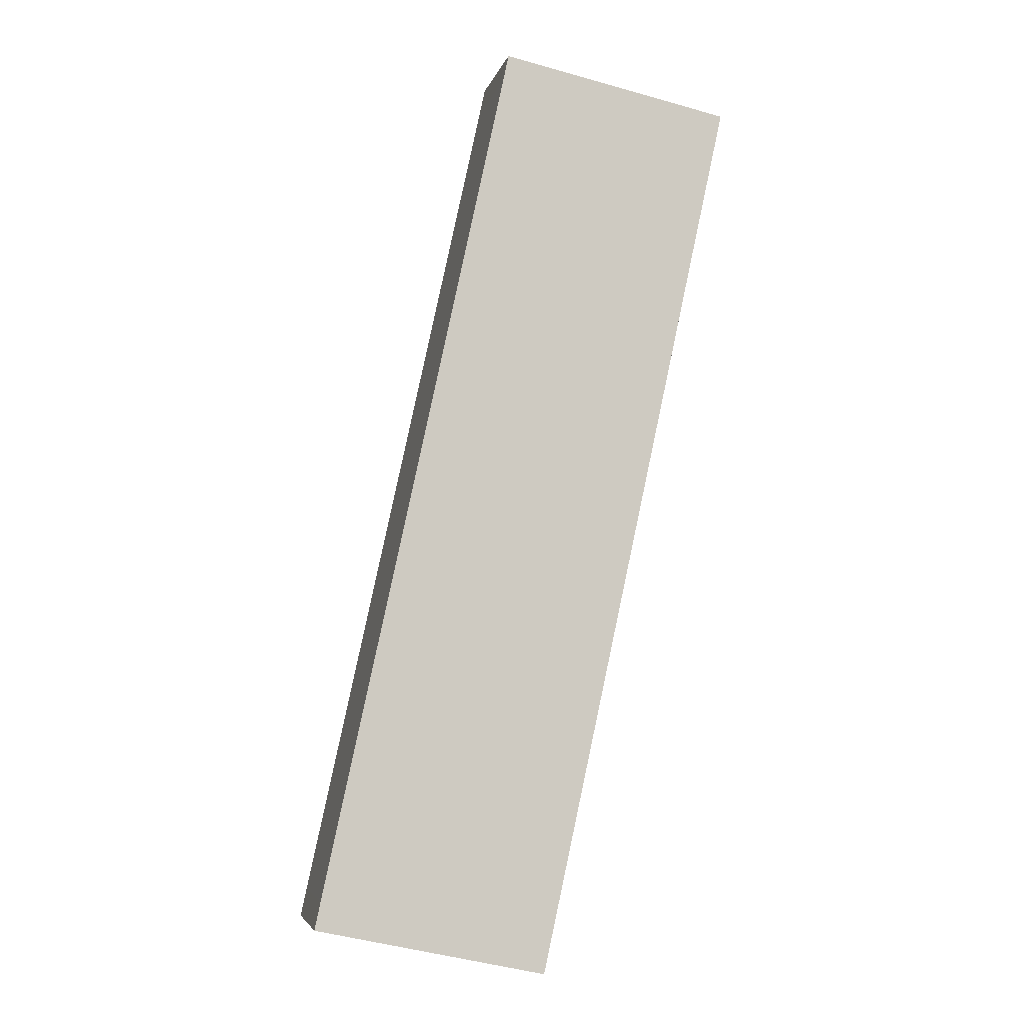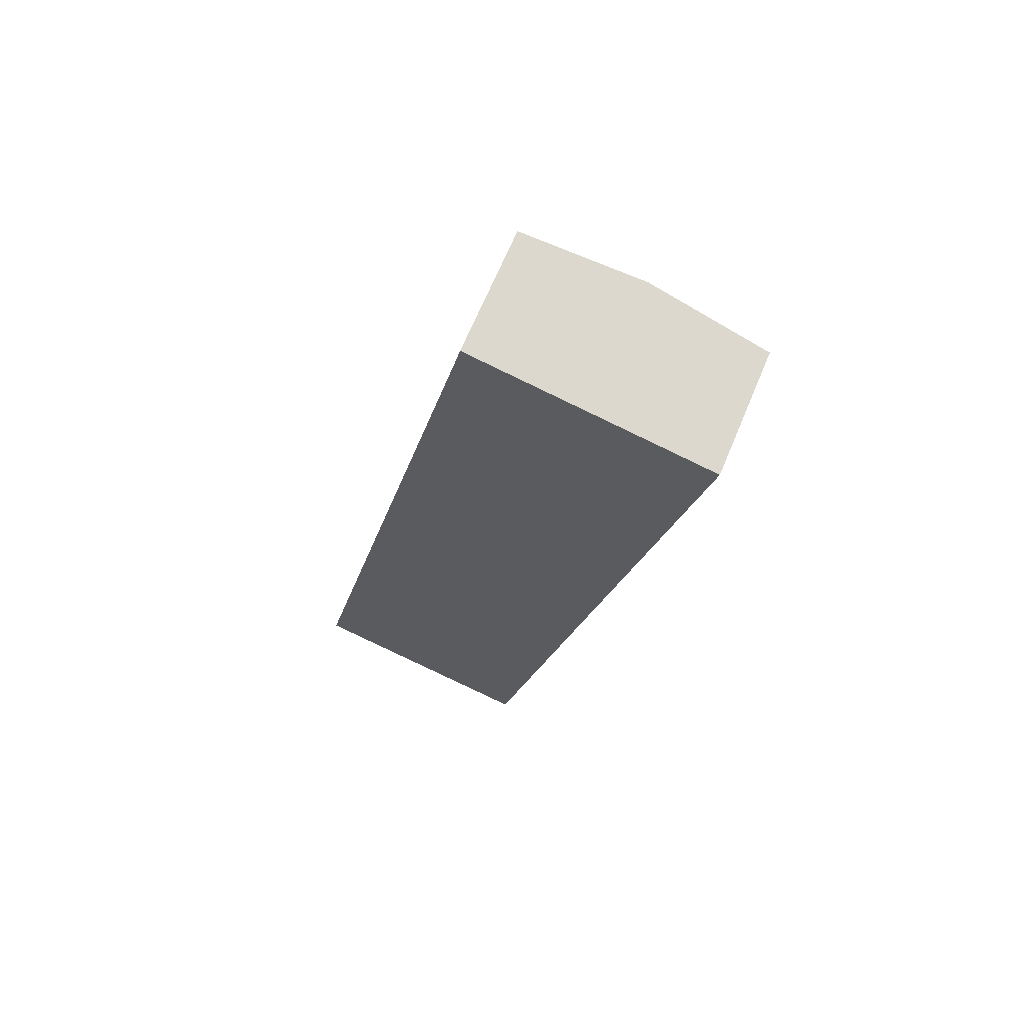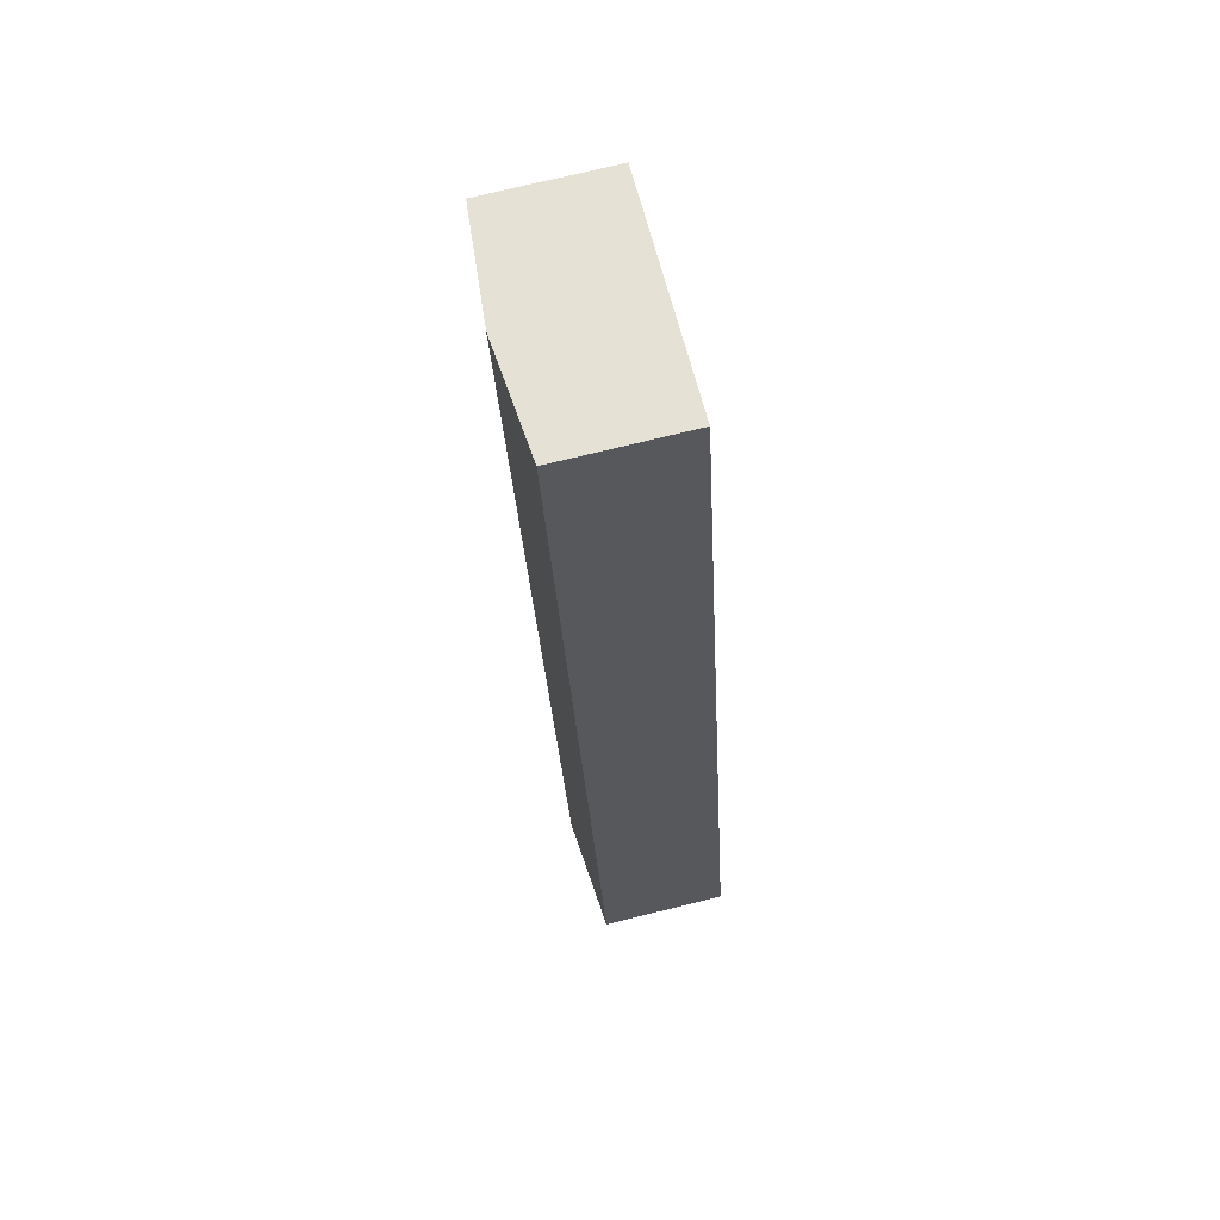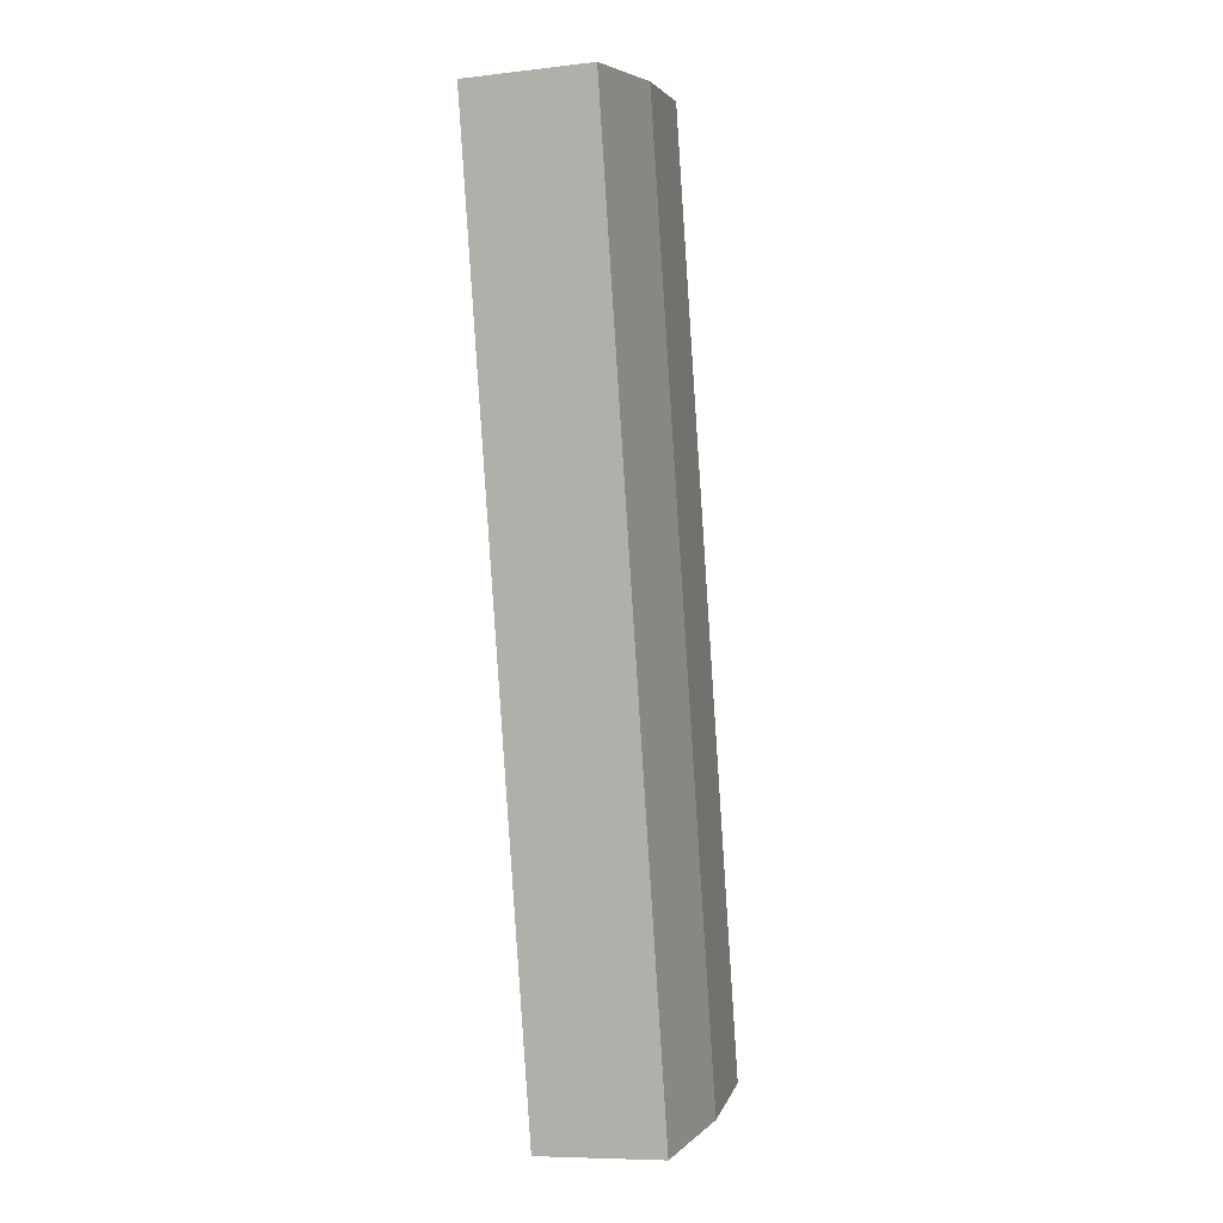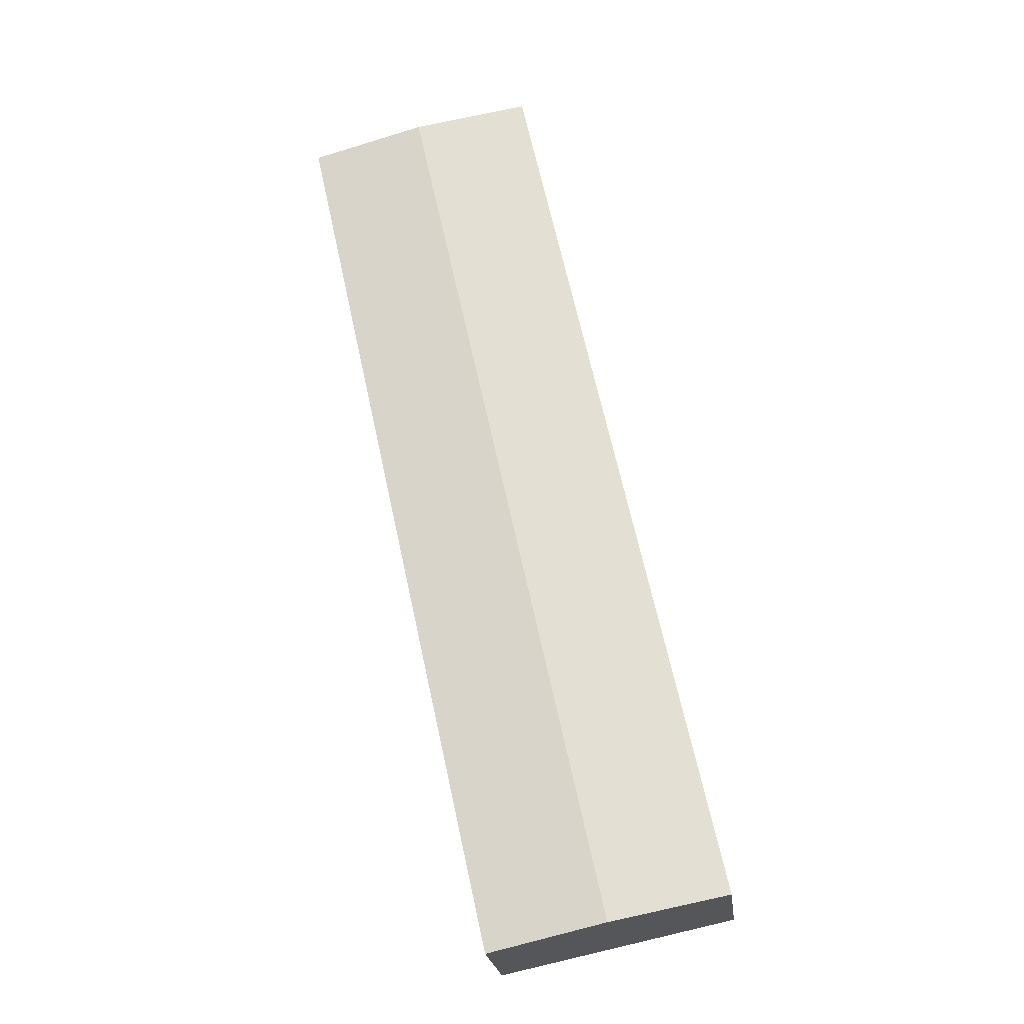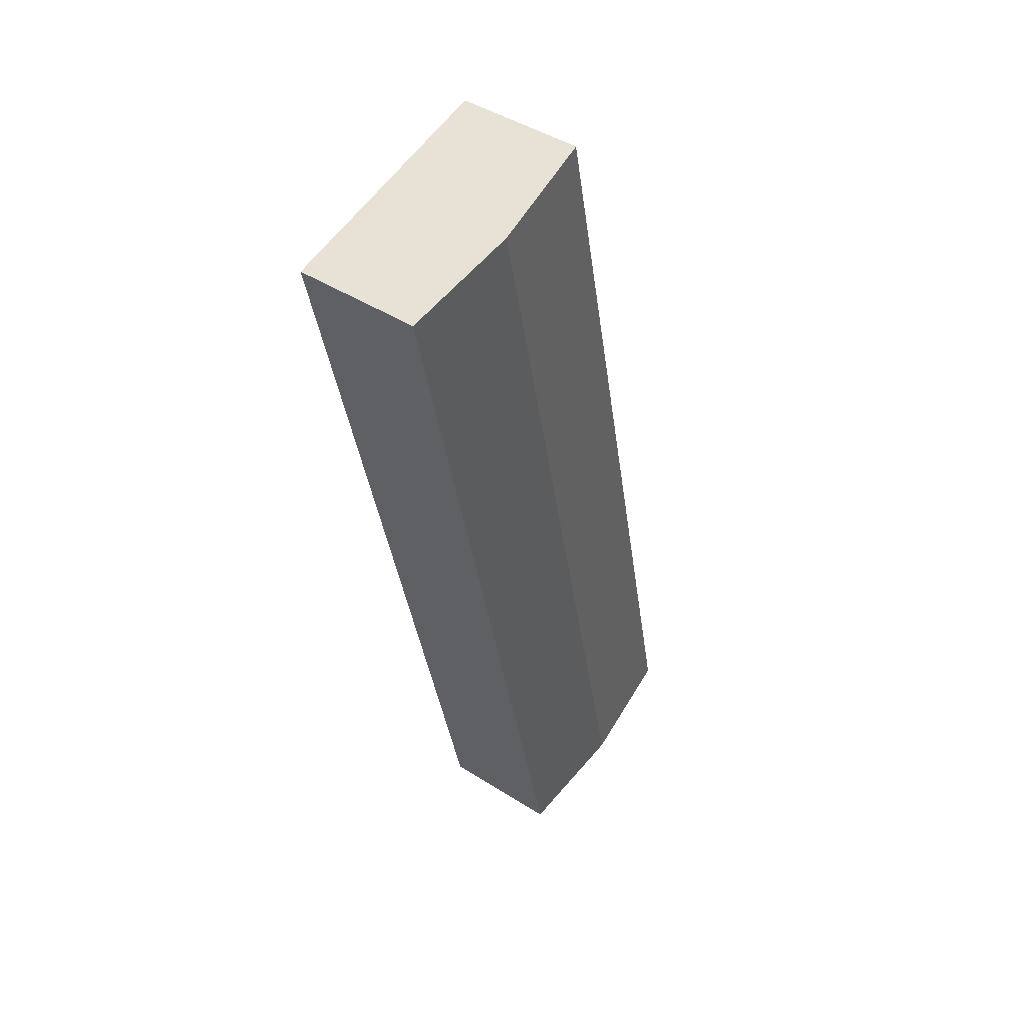
<metadata>
{"format":"obj","ext":"obj","renderer":"f3d","projection":"perspective","resolution":1024,"background":"white","views":[{"elev":-4.9,"azim":-12.5,"up":"+Z"},{"elev":67.3,"azim":22.6,"up":"+Z"},{"elev":74.2,"azim":-103.8,"up":"+Z"},{"elev":-8.1,"azim":107.8,"up":"+Z"},{"elev":-22.9,"azim":-172.9,"up":"+Z"},{"elev":45.0,"azim":126.5,"up":"+Z"}]}
</metadata>
<code>
v  1.581 14.55 -0.339
v  36.53 15.6 102.1
v  13.61 15.6 -2.921
v  0 14.41 8.824e-16
v  0.694 14.41 3.233
v  22.26 14.41 101.9
v  22.91 14.41 105
v  40.81 14.41 56.36
v  50.14 14.41 99.13
v  36.56 14.41 36.9
v  34.47 14.41 27.33
v  27.23 14.41 -5.845
v  16.12 15.38 -3.461
v  27.23 3.579e-16 -5.845
v  16.12 2.119e-16 -3.461
v  13.61 1.789e-16 -2.921
v  1.581 2.076e-17 -0.339
v  0 0 0
v  0.694 -1.98e-16 3.233
v  22.26 -6.242e-15 101.9
v  22.91 -6.428e-15 105
v  36.53 -6.249e-15 102.1
v  50.14 -6.07e-15 99.13
v  40.81 -3.451e-15 56.36
v  36.56 -2.26e-15 36.9
v  34.47 -1.673e-15 27.33
g defaultobject
f 1 2 3
f 2 1 4
f 2 4 5
f 2 5 6
f 2 6 7
f 8 2 9
f 2 8 3
f 3 8 10
f 3 10 11
f 3 11 12
f 3 12 13
f 14 13 12
f 13 14 3
f 3 14 1
f 1 14 15
f 1 15 4
f 4 15 16
f 4 16 17
f 4 17 18
f 18 5 4
f 5 18 19
f 5 19 6
f 6 19 20
f 6 20 7
f 7 20 21
f 21 2 7
f 2 21 9
f 9 21 22
f 9 22 23
f 23 8 9
f 8 23 24
f 8 24 10
f 10 24 25
f 10 25 11
f 11 25 26
f 11 26 12
f 12 26 14
f 20 22 21
f 22 20 23
f 23 20 19
f 23 19 24
f 24 19 25
f 25 19 26
f 26 19 14
f 14 19 17
f 17 19 18
f 14 17 16
f 14 16 15

</code>
